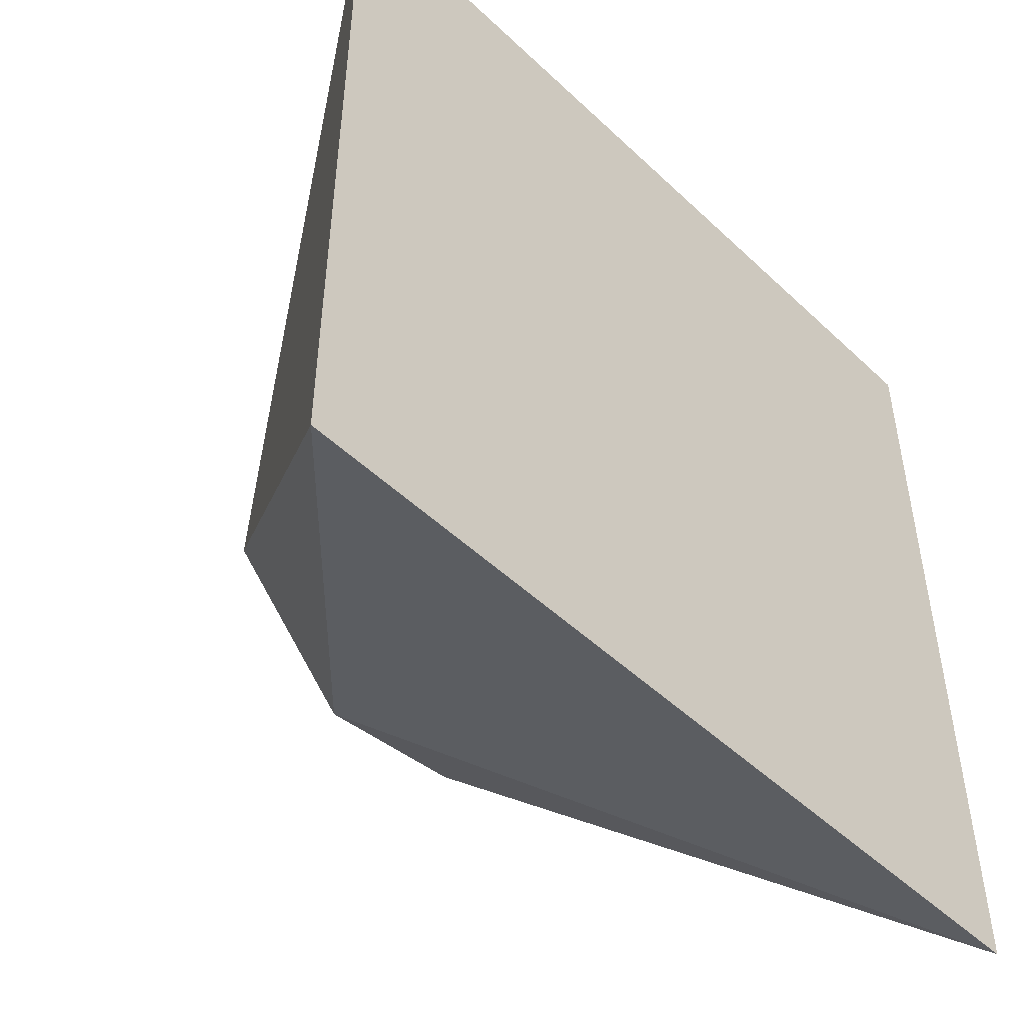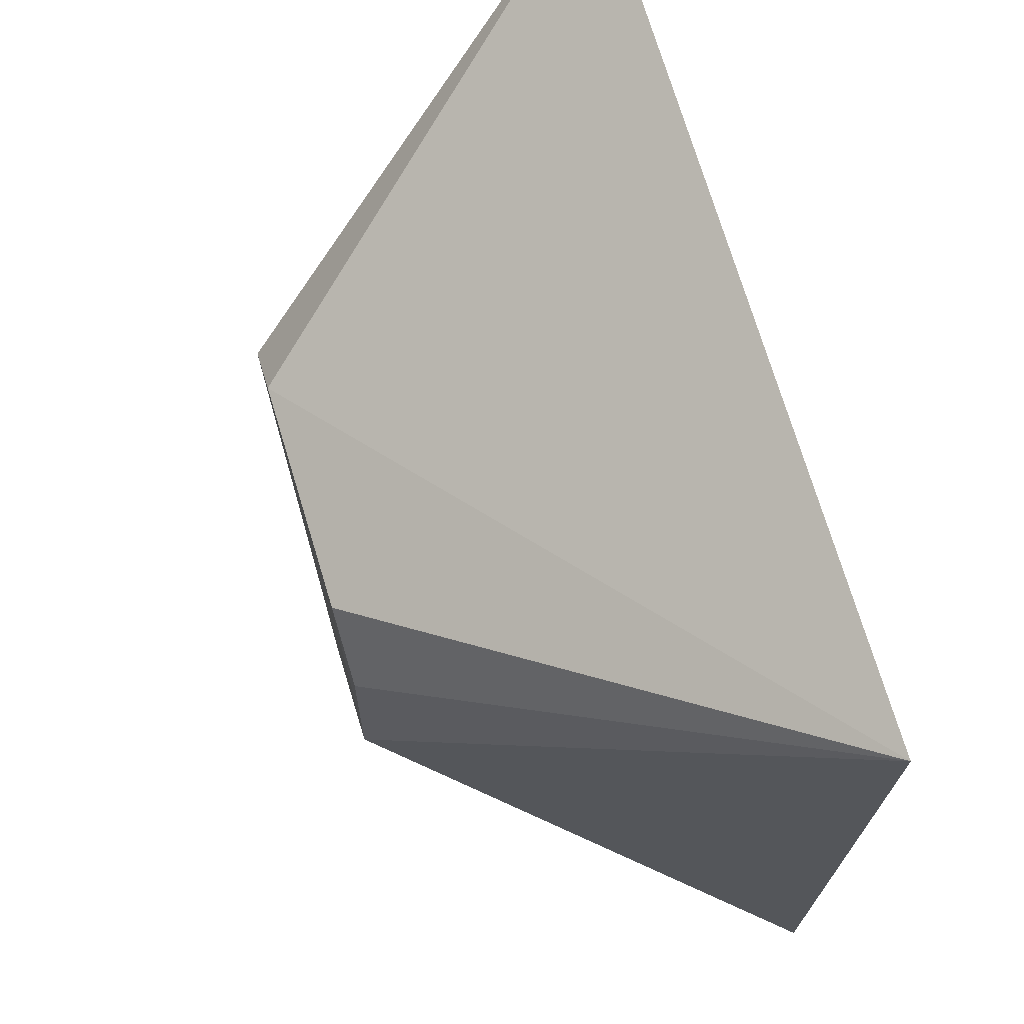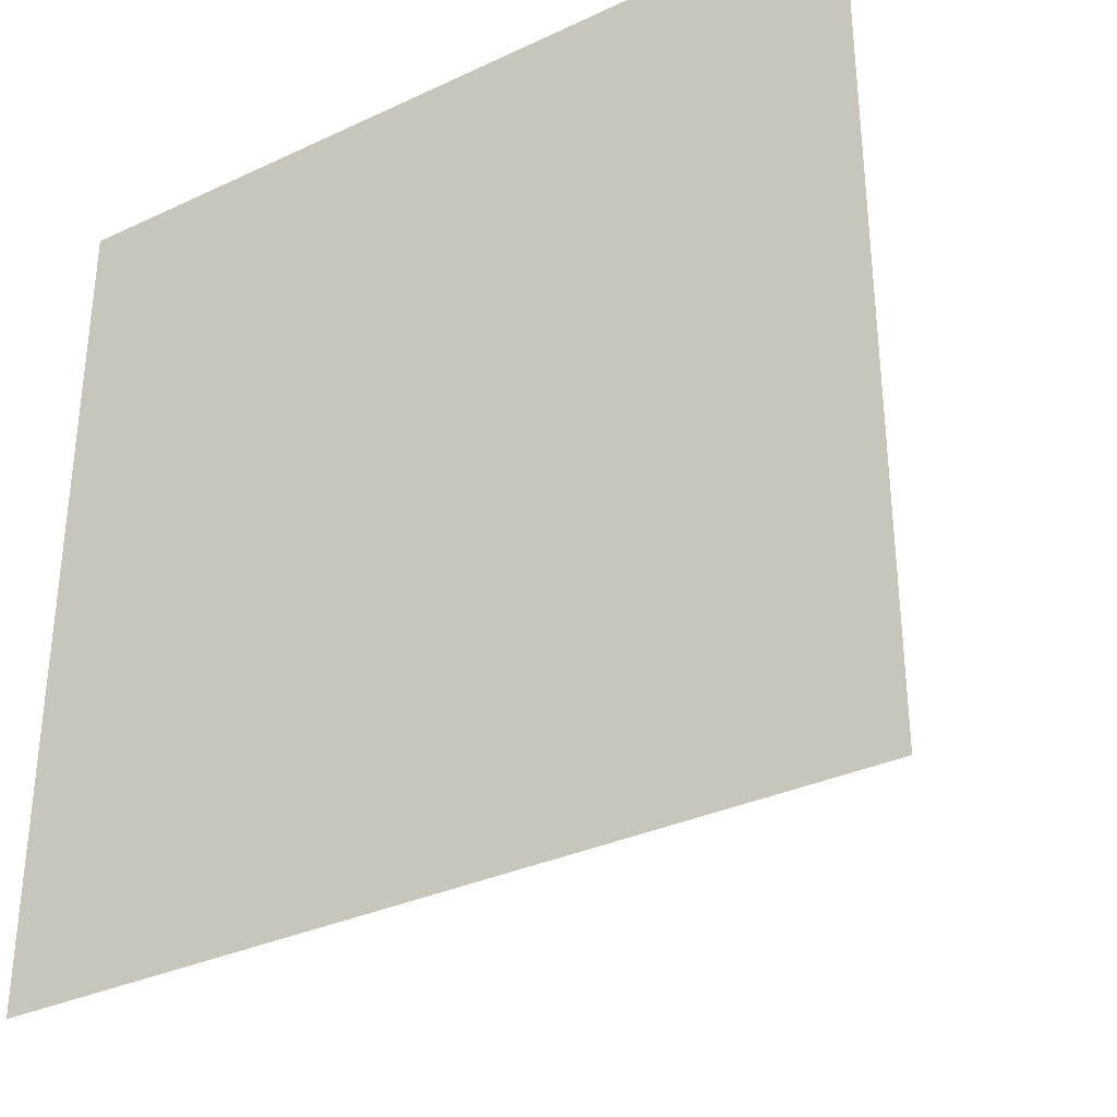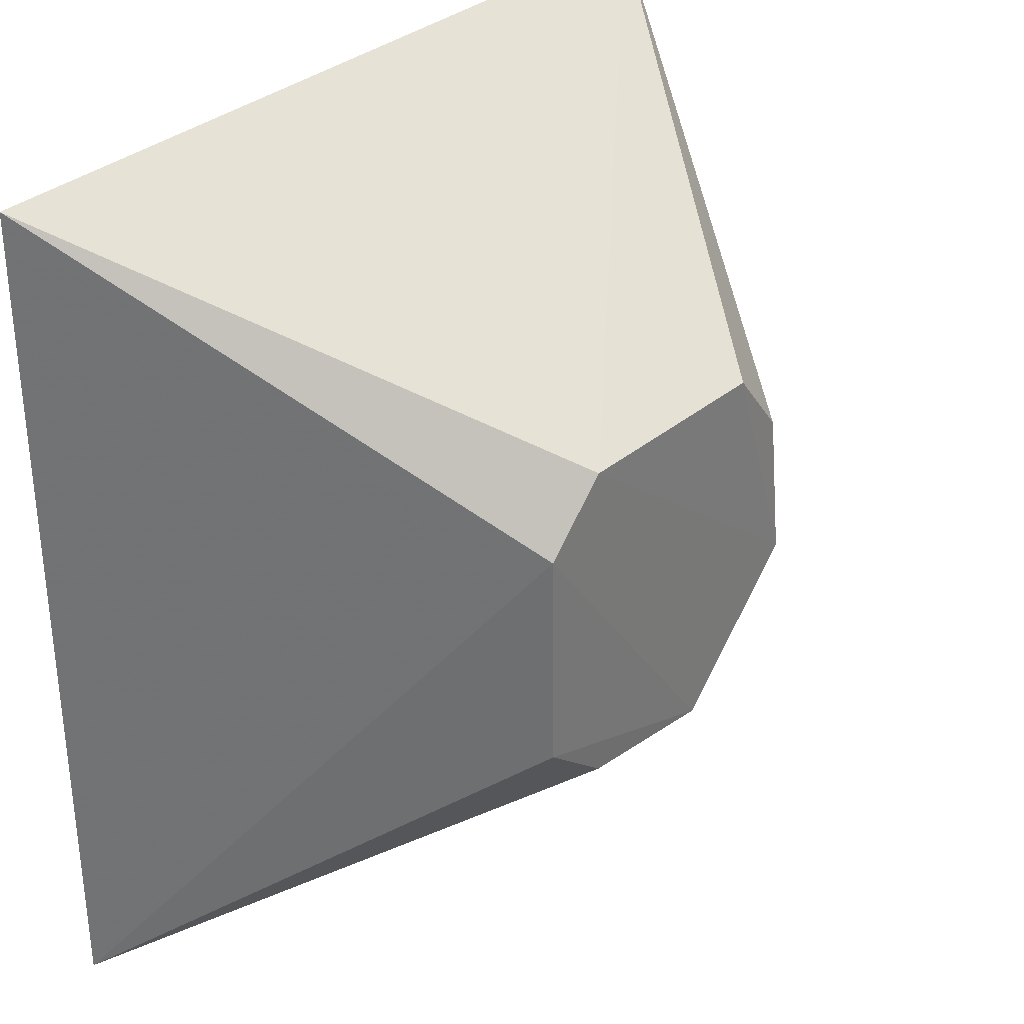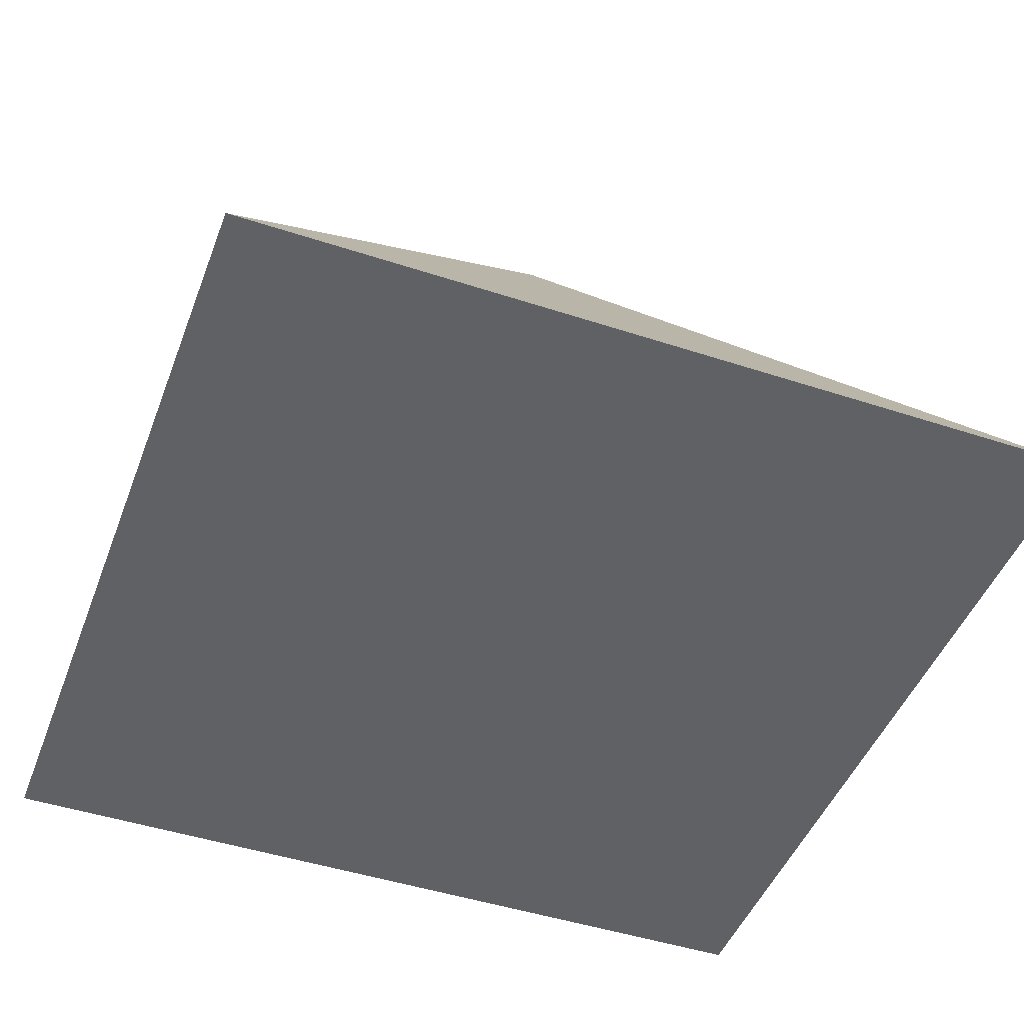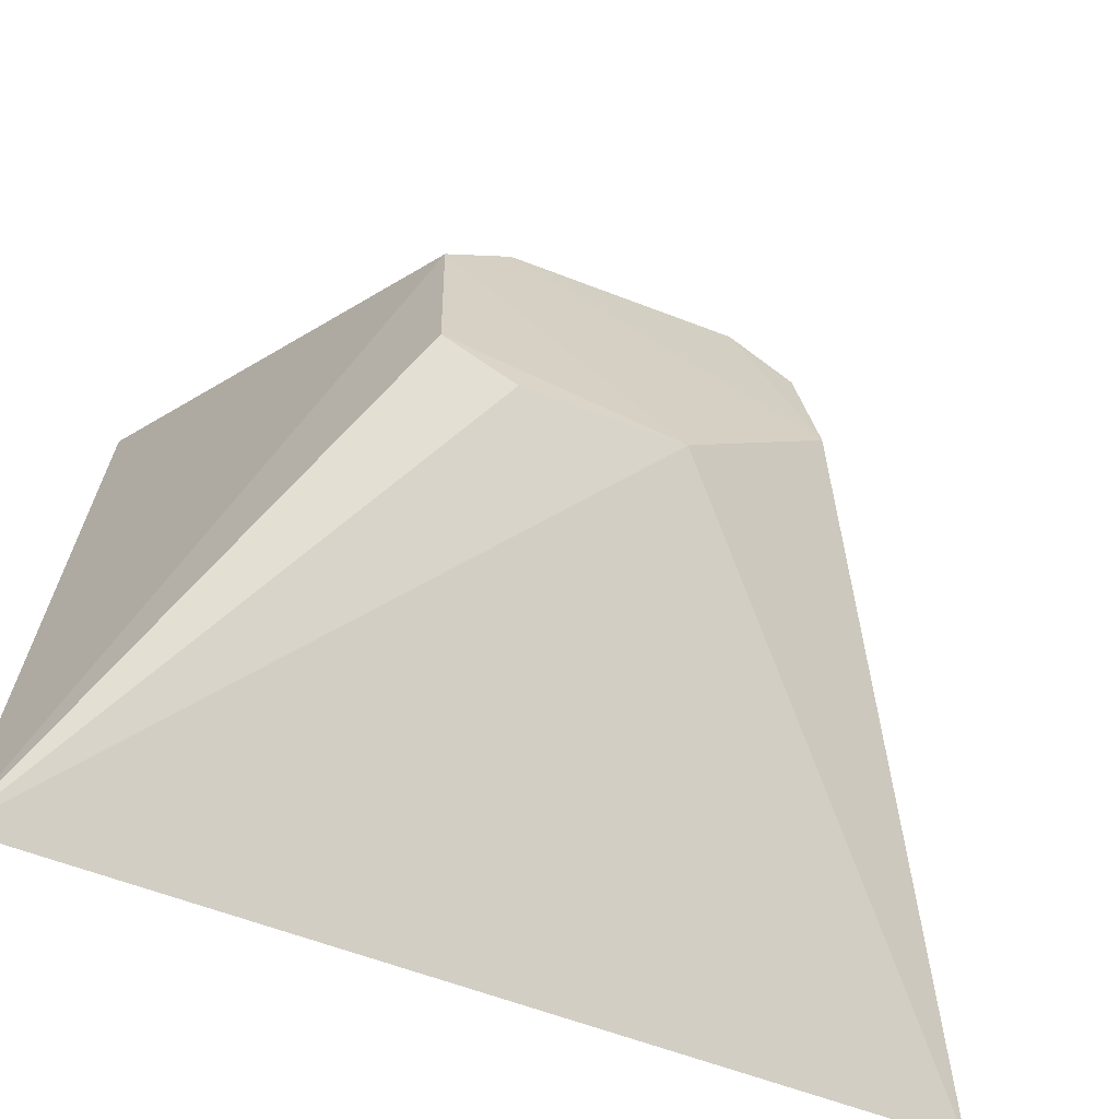
<metadata>
{"format":"obj","ext":"obj","renderer":"f3d","projection":"perspective","resolution":1024,"background":"white","views":[{"elev":-49.7,"azim":134.0,"up":"+Y"},{"elev":71.3,"azim":73.6,"up":"+Y"},{"elev":-33.1,"azim":-147.2,"up":"+Y"},{"elev":32.9,"azim":-50.0,"up":"+Y"},{"elev":-46.9,"azim":69.6,"up":"+Z"},{"elev":-66.9,"azim":-19.9,"up":"+Y"}]}
</metadata>
<code>
v 0.05519 -0.05519 0.3494
v 0.05519 0.05087 0.3494
v 0.02365 -0.007138 0.3997
v -0.05087 0.05087 0.3494
v -0.01299 0.02085 0.3997
v 0.01458 0.02007 0.3994
v -0.05087 -0.05519 0.3494
v 0.02178 0.01127 0.3992
v 0.007138 -0.02365 0.3997
v -0.02085 0.01299 0.3997
v -0.02007 -0.01458 0.3994
v -0.01127 -0.02178 0.3992
f 1 2 3
f 2 1 4
f 5 2 4
f 6 5 3
f 6 2 5
f 7 4 1
f 8 6 3
f 8 3 2
f 8 2 6
f 9 7 1
f 9 1 3
f 10 5 4
f 10 4 7
f 10 9 3
f 10 3 5
f 11 10 7
f 11 9 10
f 12 11 7
f 12 7 9
f 12 9 11

</code>
